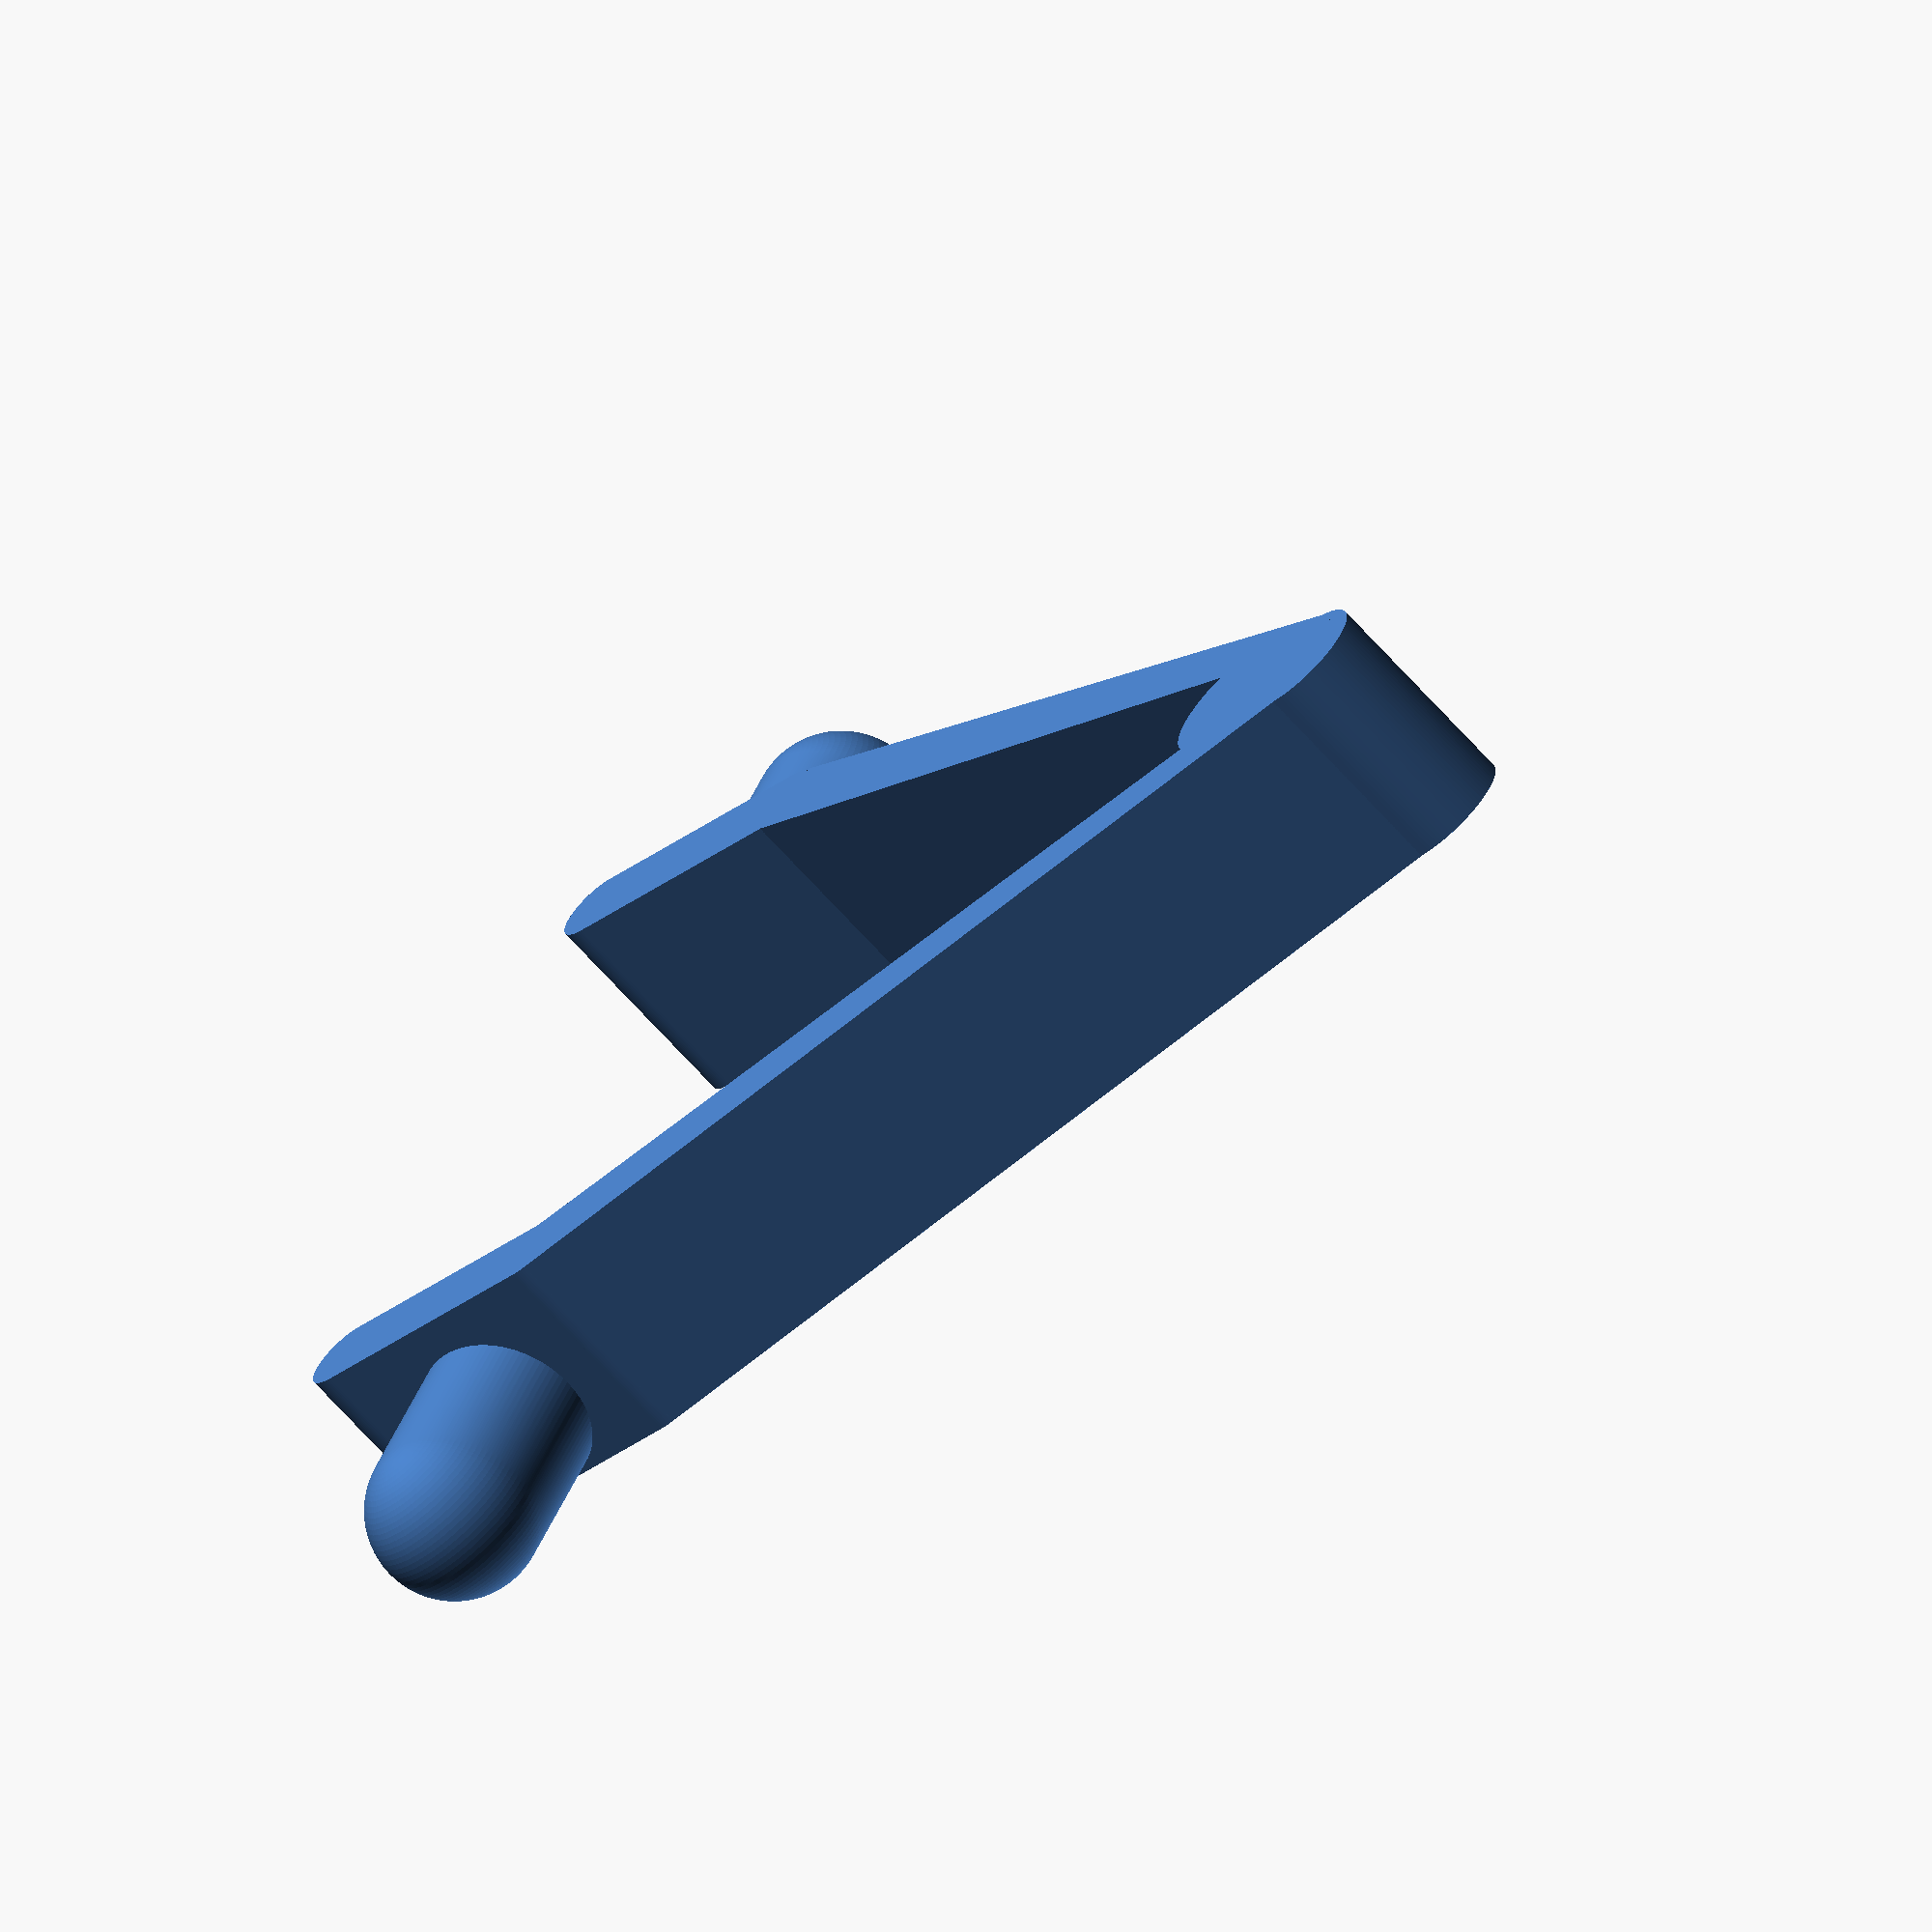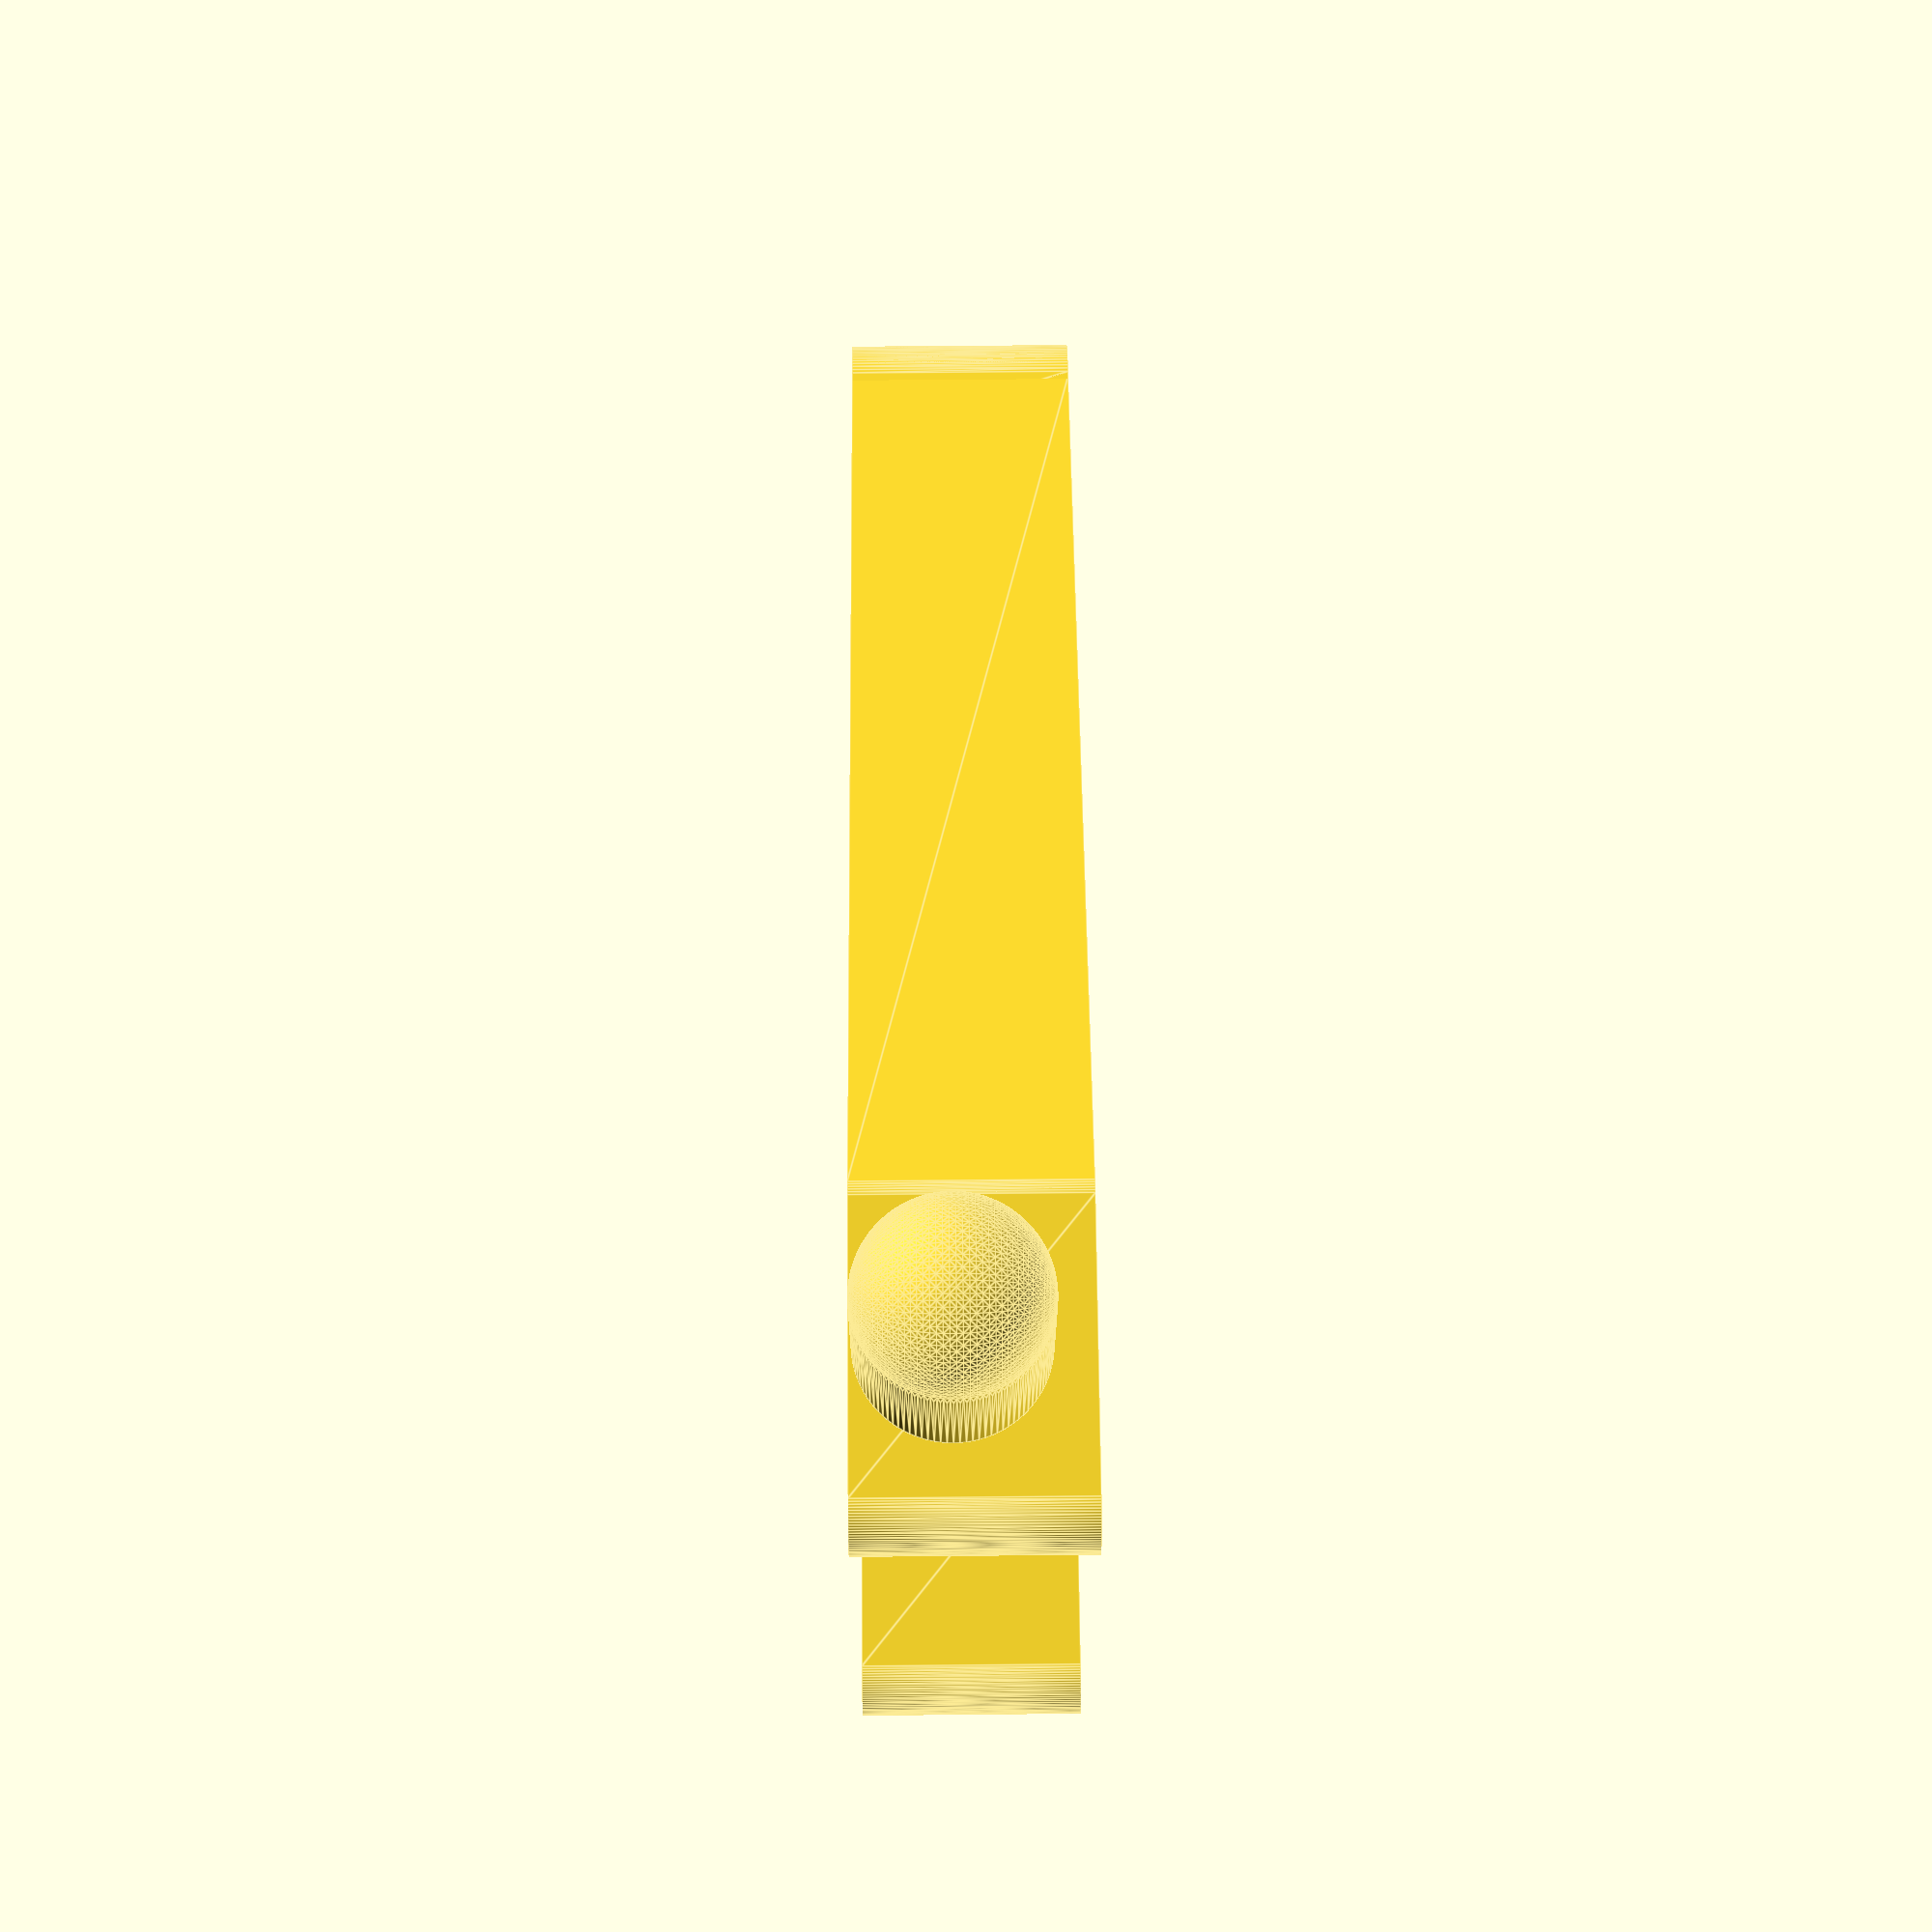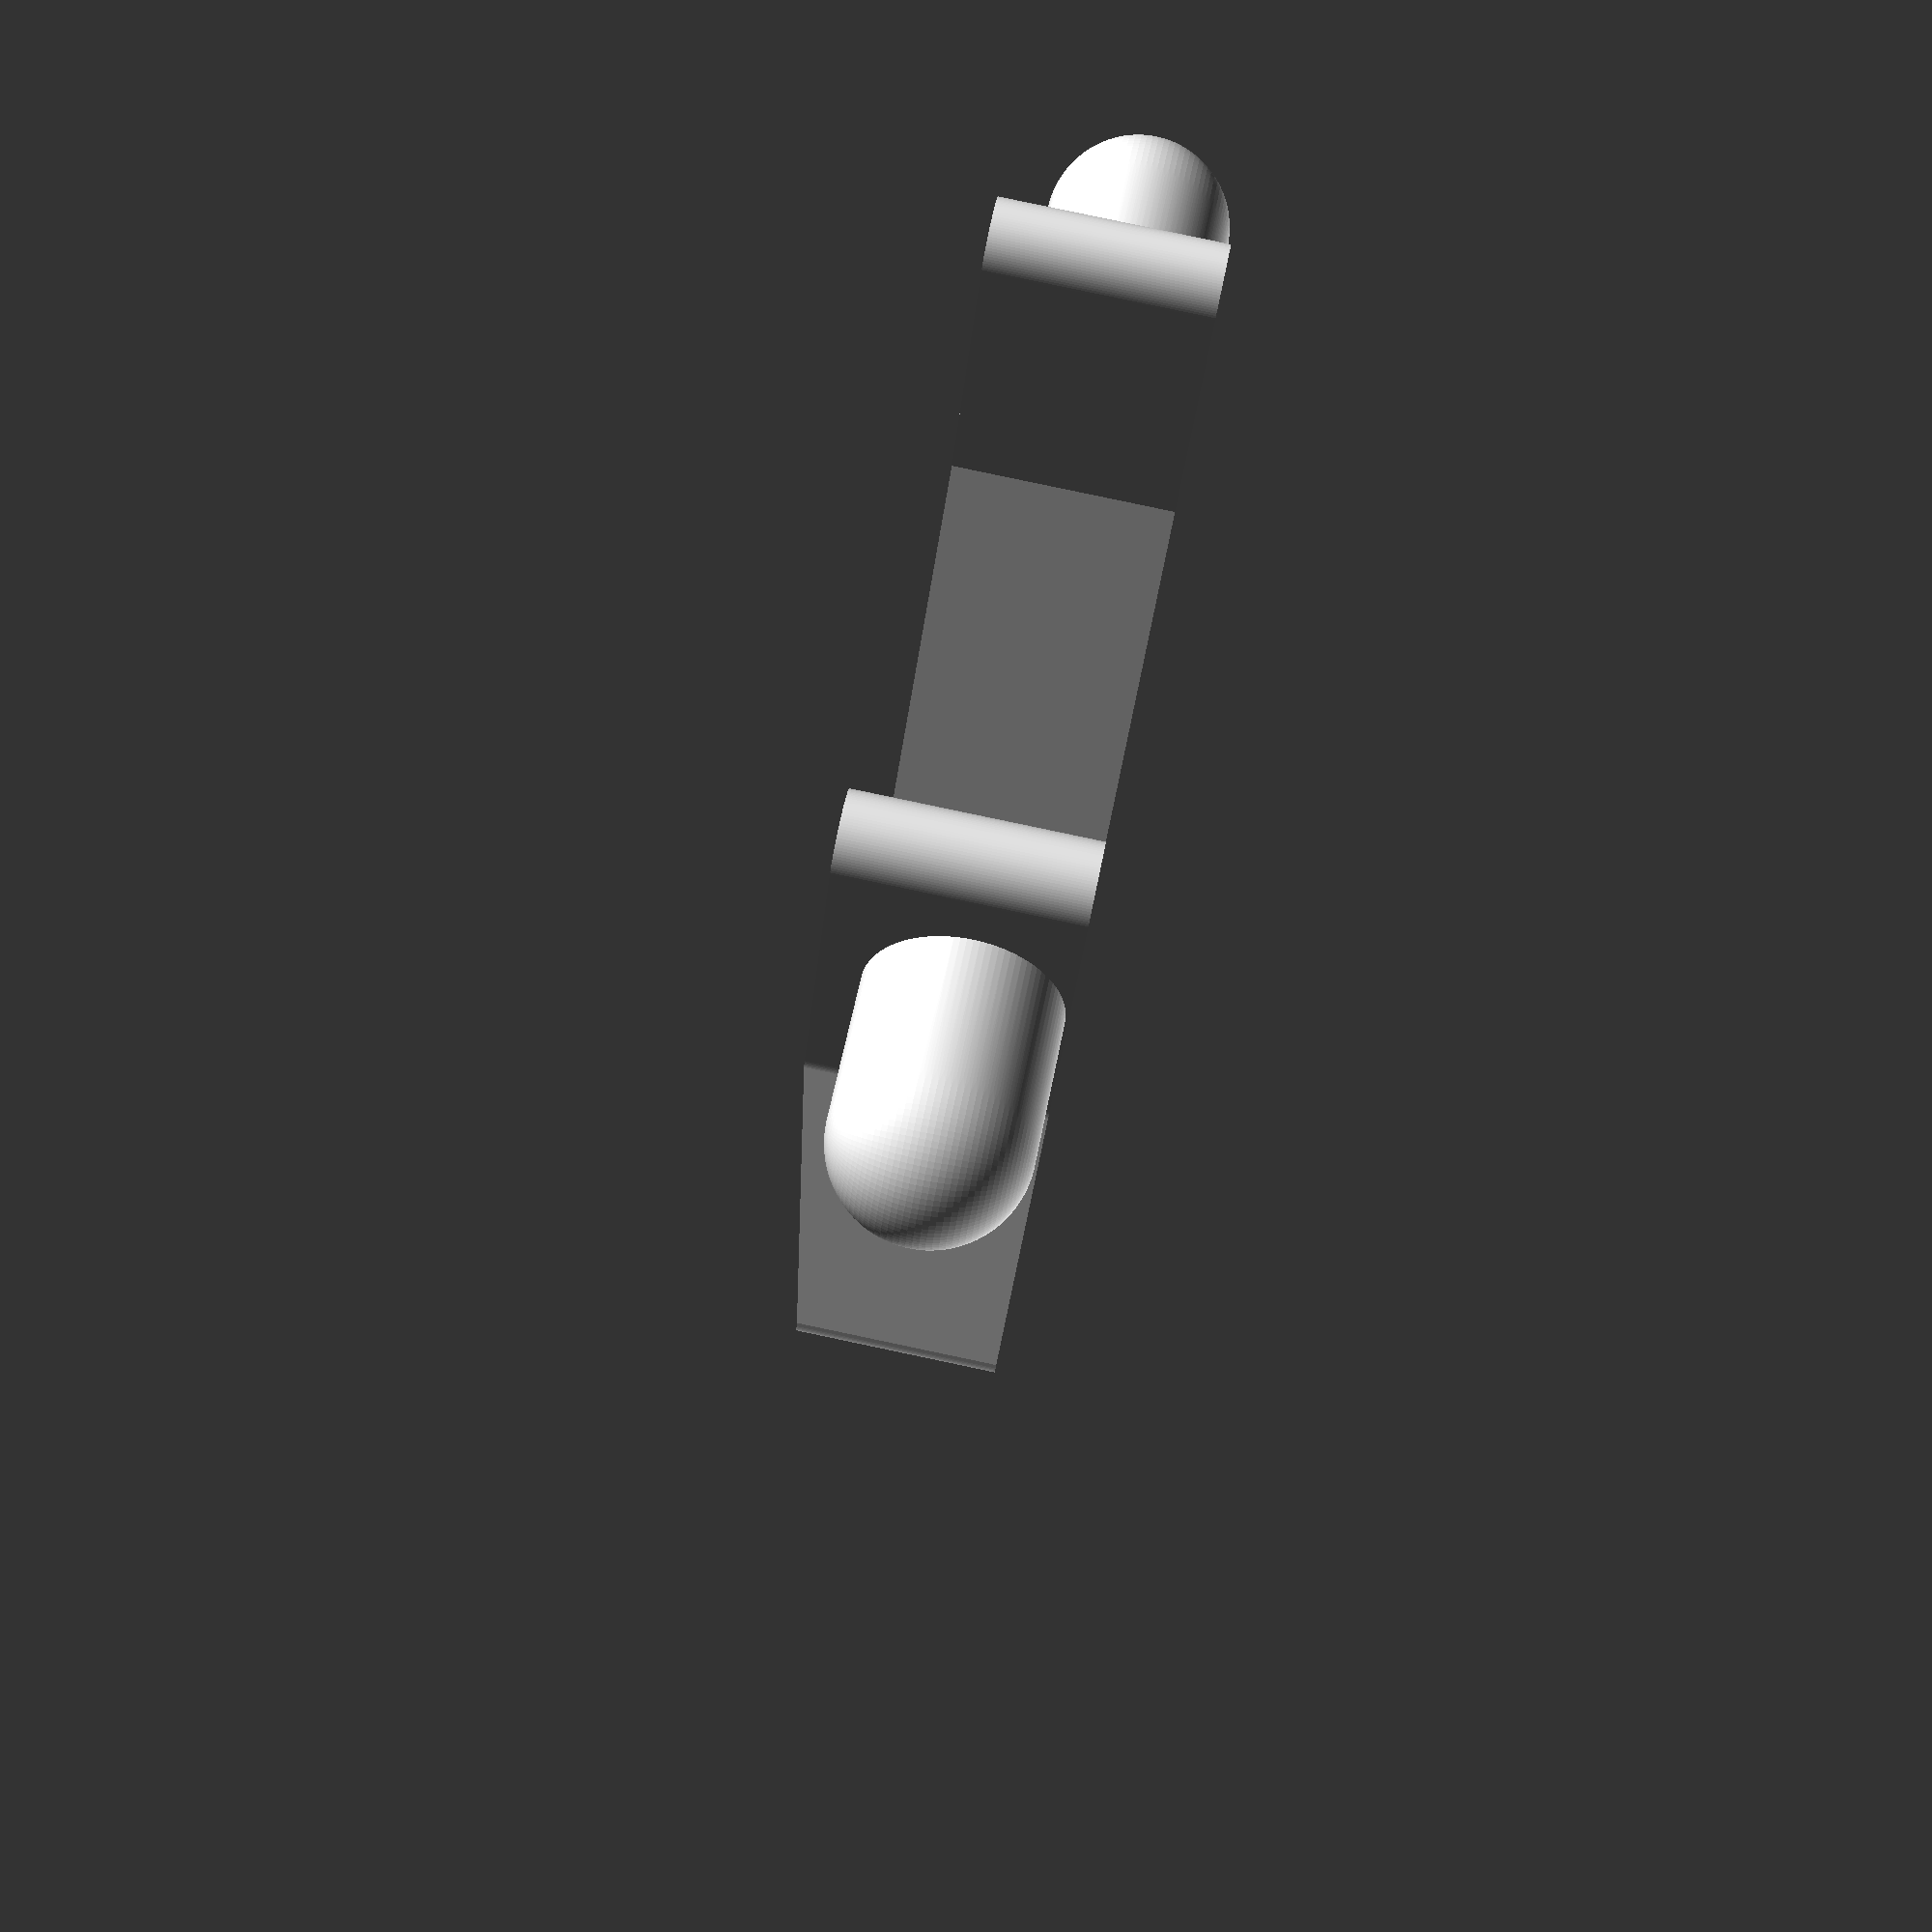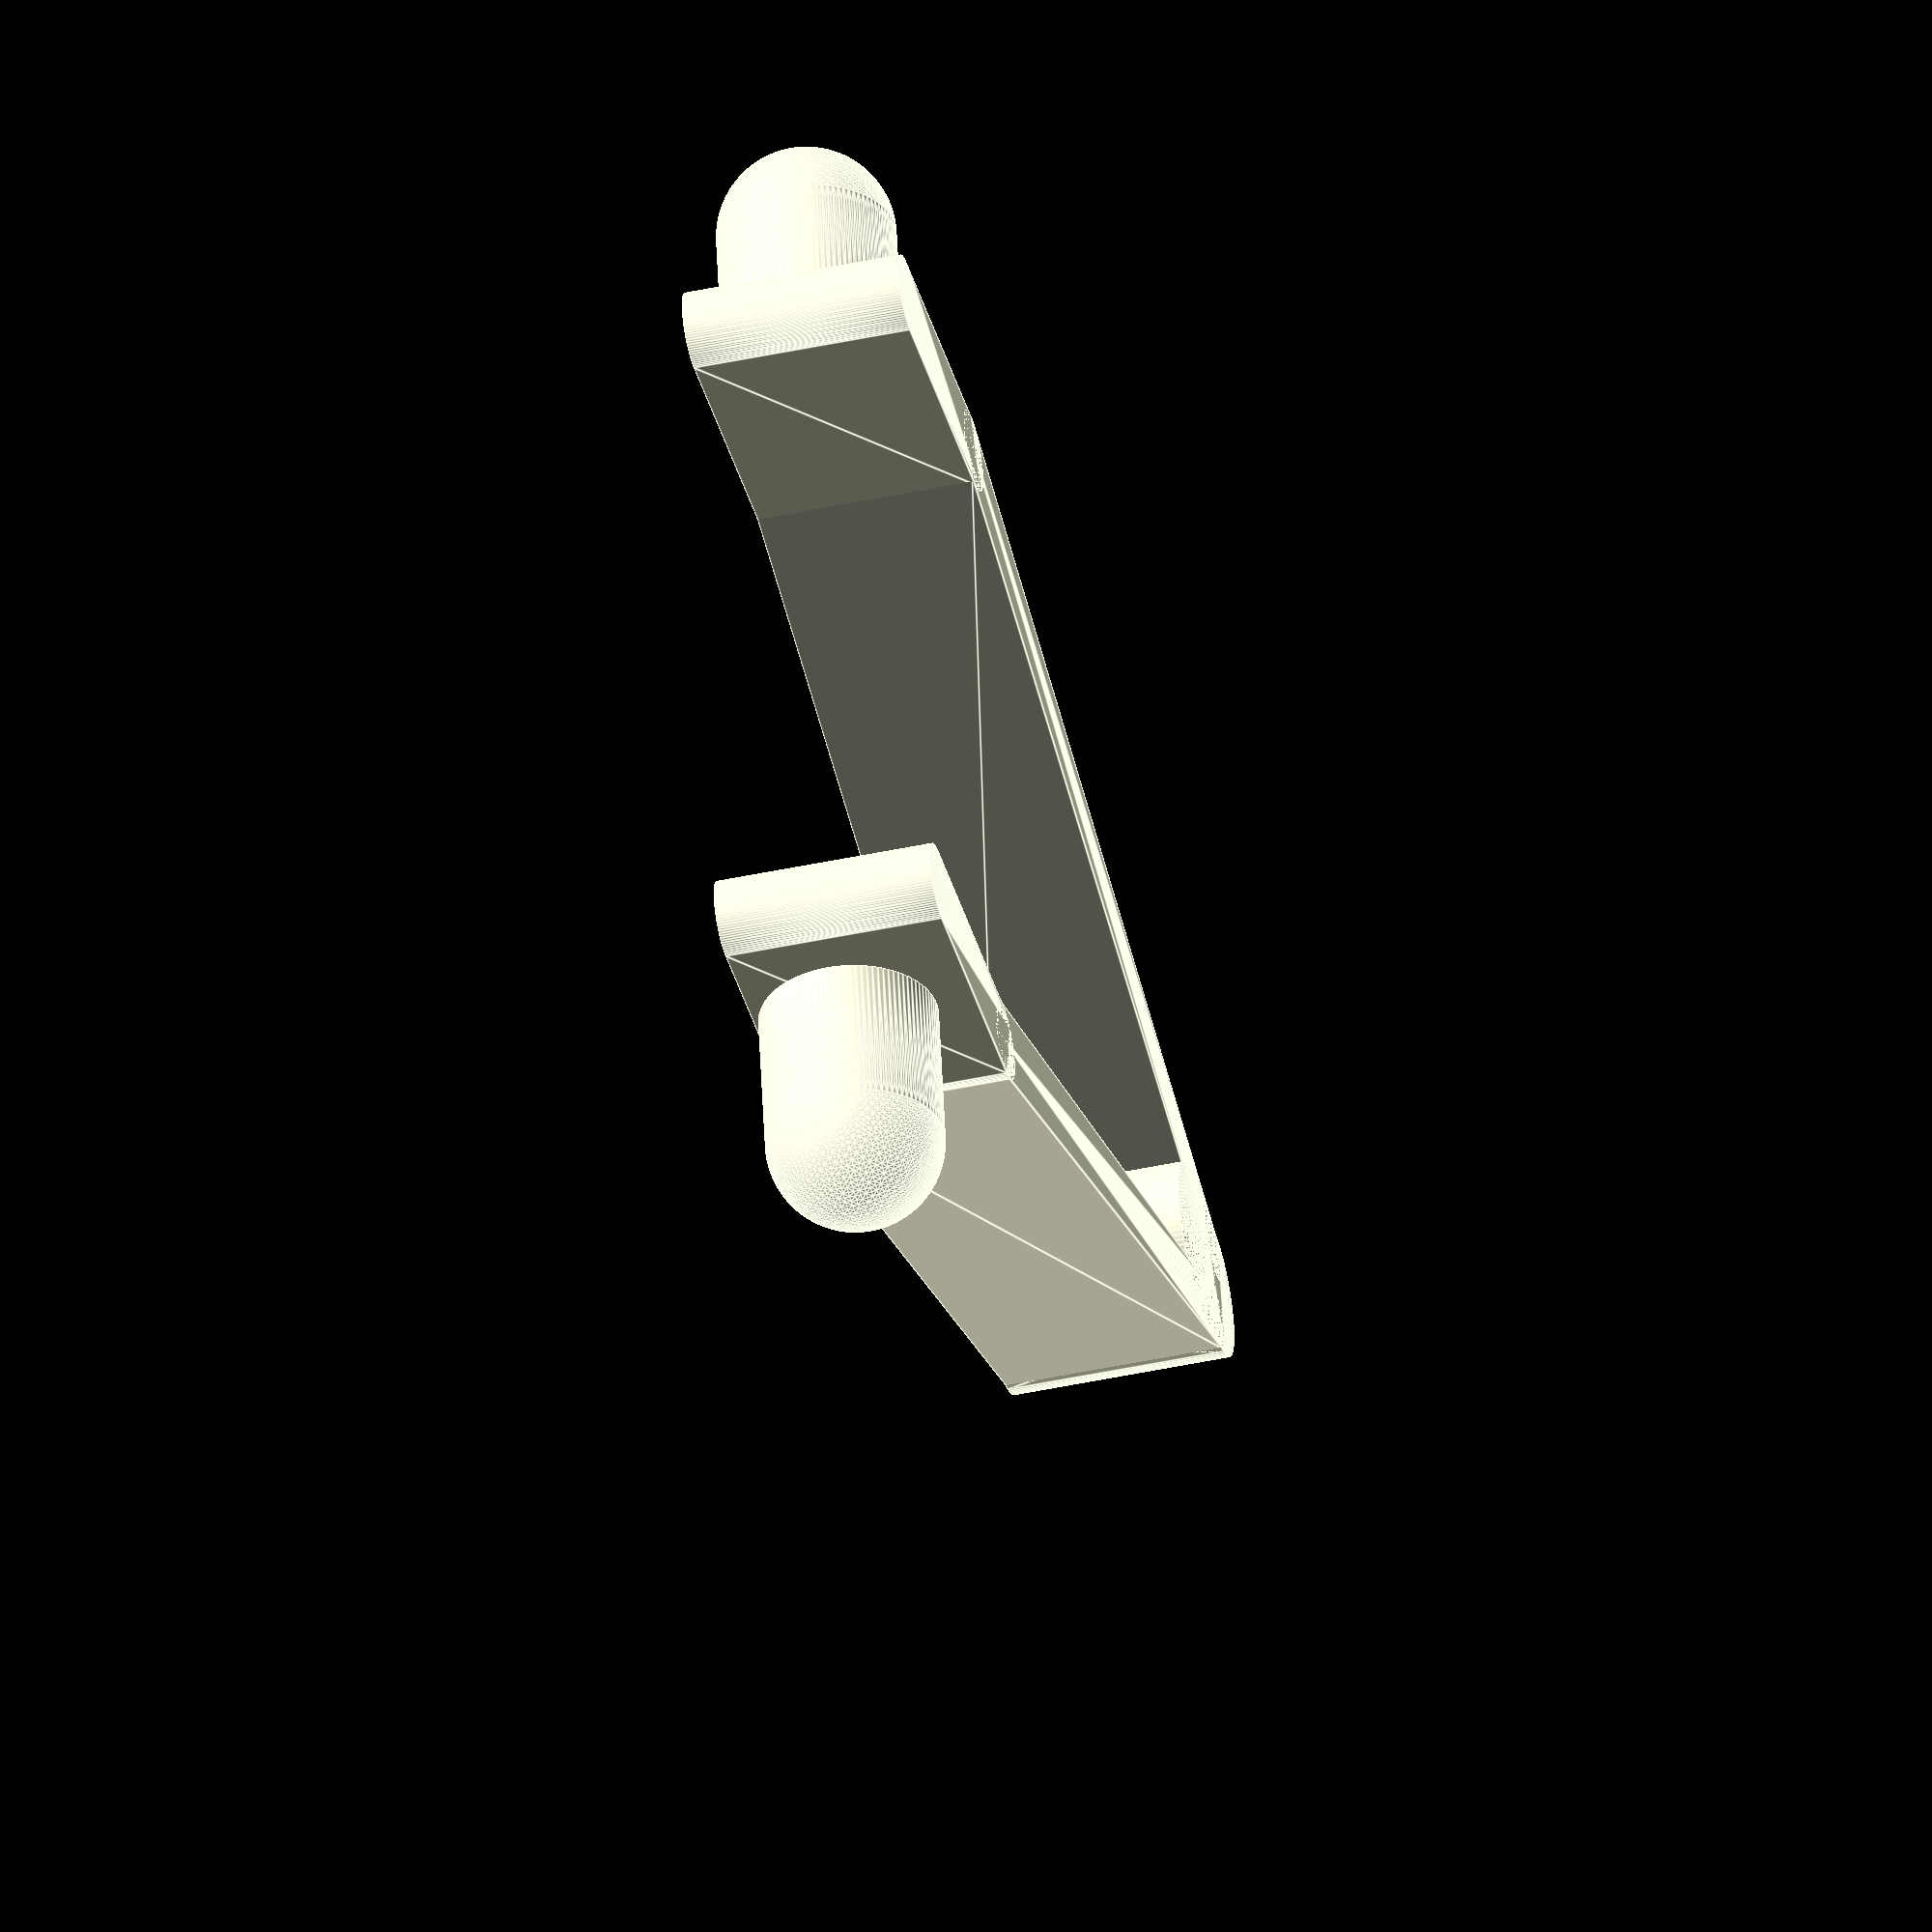
<openscad>

$fn=100;

module side() {
    union() {
        hull() {
            translate([0,0,0]) cylinder(d=5,h=8);
            translate([3,0,0]) cylinder(d=6,h=8);
        }
        
        hull() {
            translate([0,3/2,0]) cylinder(d=2,h=8);
            translate([35,13,0]) cylinder(d=3,h=8);
        }
        
        translate([35,13,0]) {
            hull() {
                cylinder(d=3,h=8);
                translate([10,0,0]) cylinder(d=3,h=8);
            }
        }
        
        translate([35+5,17,3.35]) {
            hull() {
                rotate([90,0,0]) cylinder(d=6.5,h=5, center=true);
                translate([0,3,0]) sphere(d=6.5);
            }
        }
    }
}

side();
mirror([0,1,0]) side();

</openscad>
<views>
elev=68.1 azim=207.8 roll=41.9 proj=o view=solid
elev=127.0 azim=342.8 roll=270.6 proj=p view=edges
elev=96.3 azim=60.0 roll=78.1 proj=p view=wireframe
elev=45.9 azim=169.4 roll=283.8 proj=o view=edges
</views>
